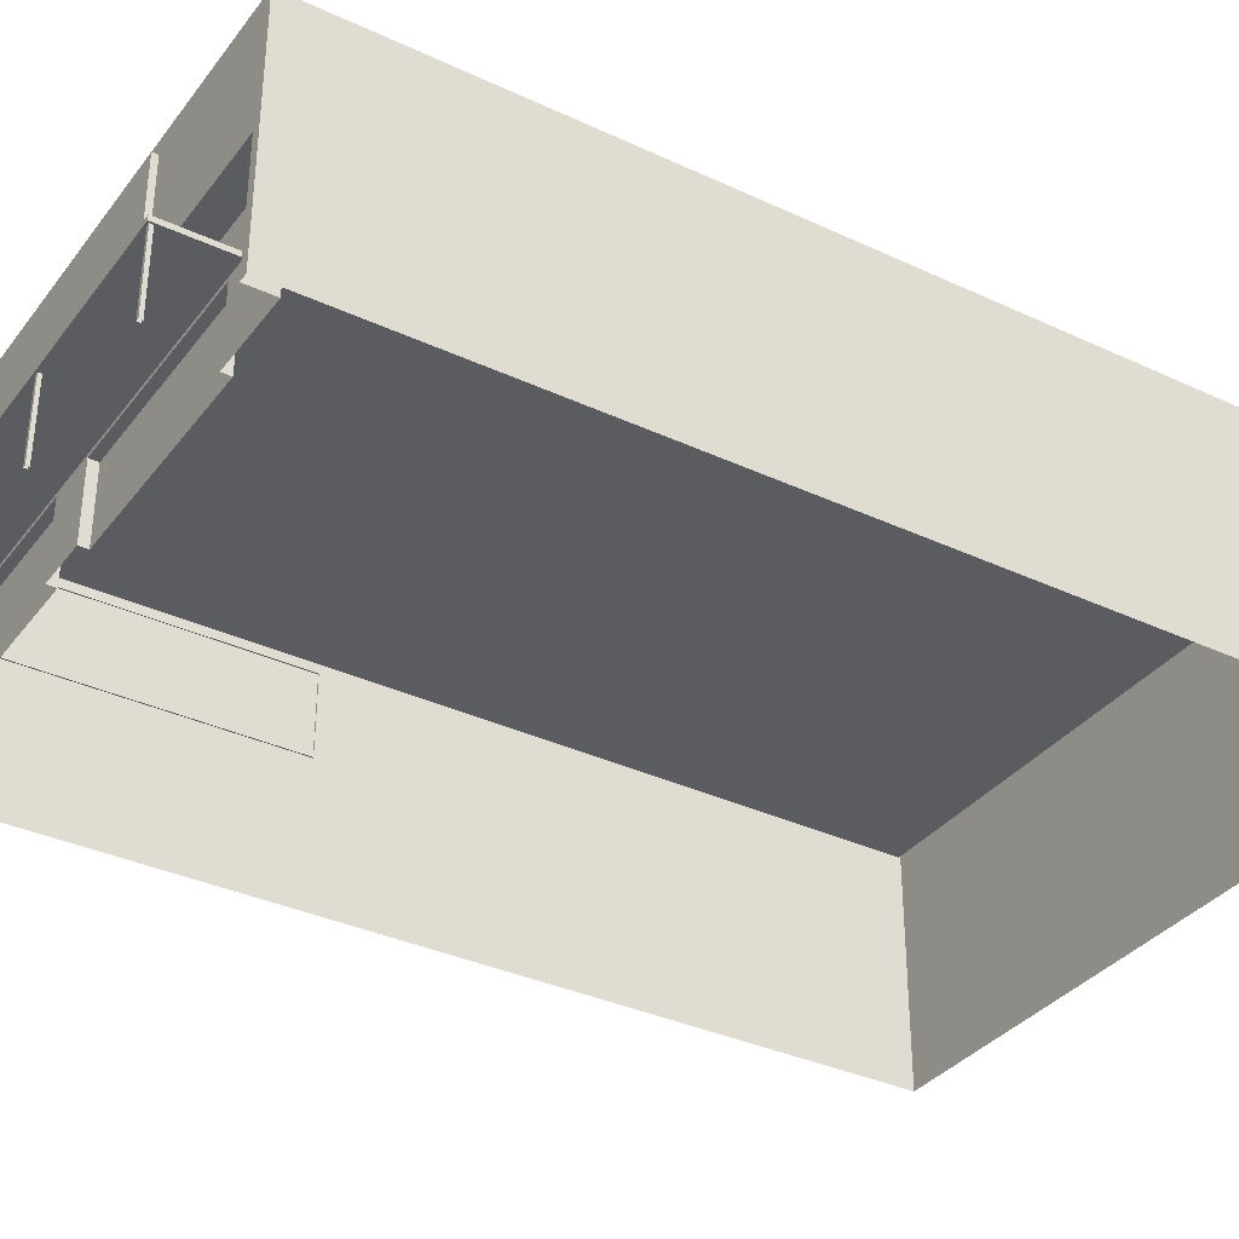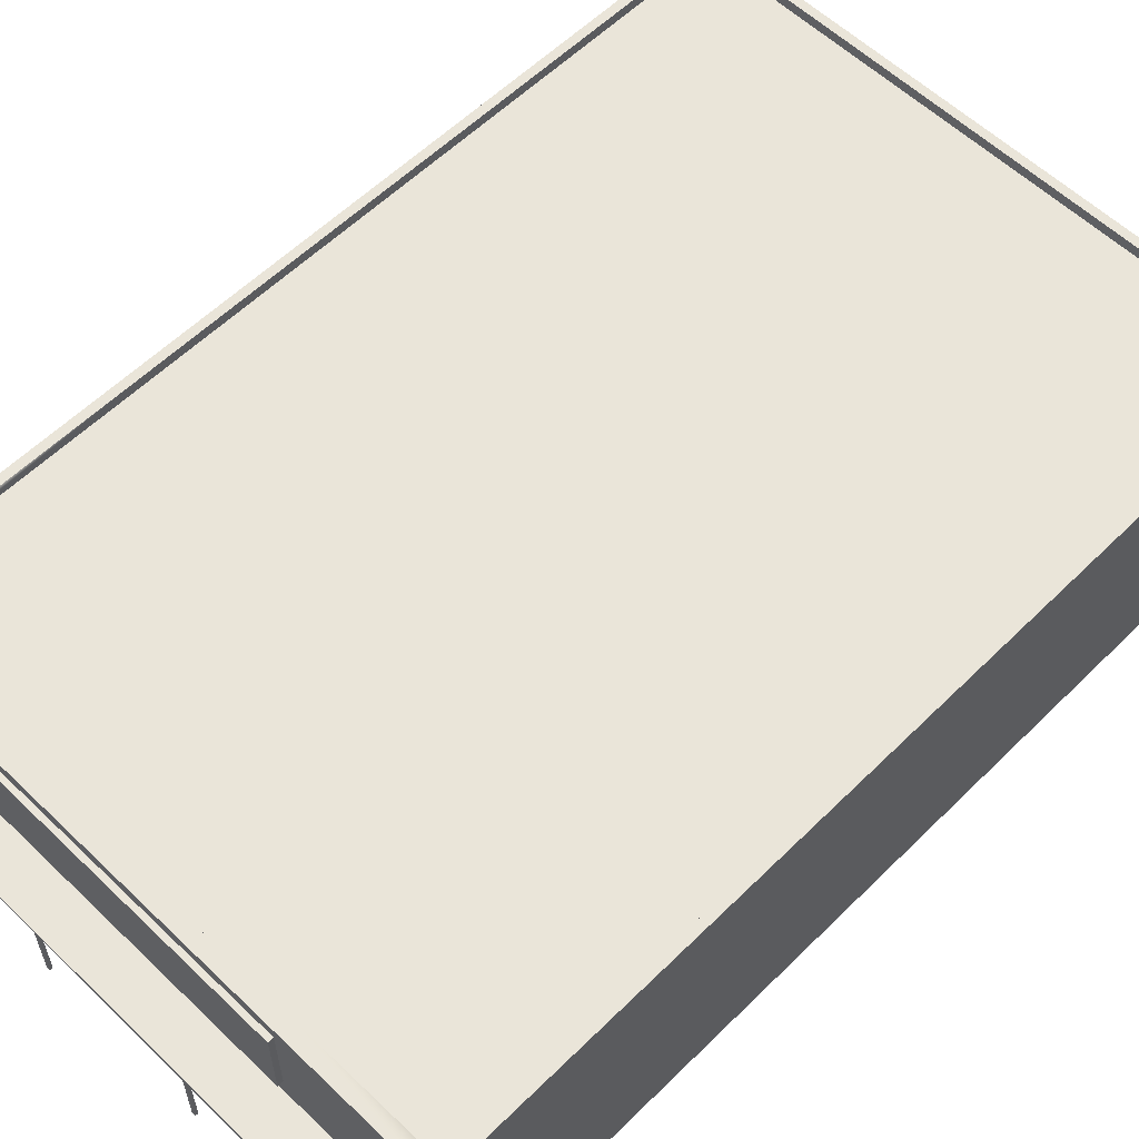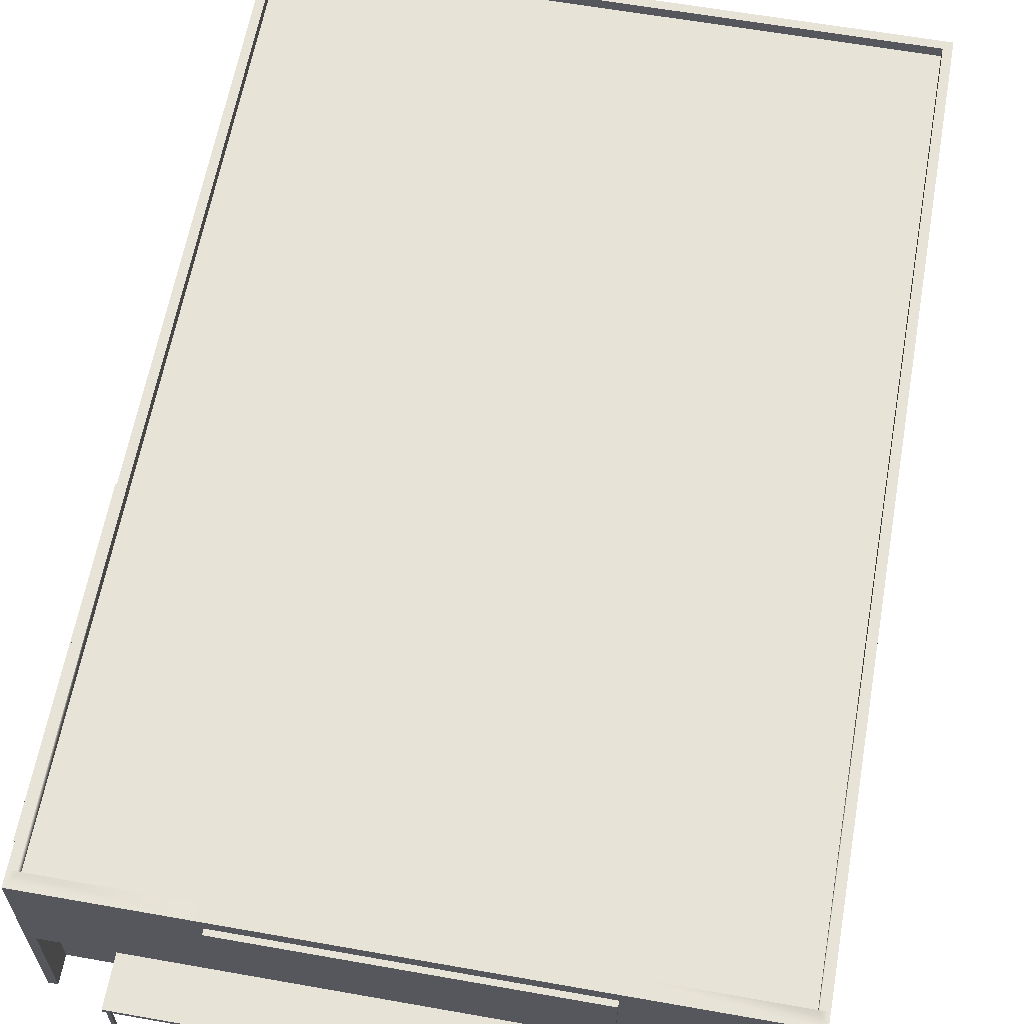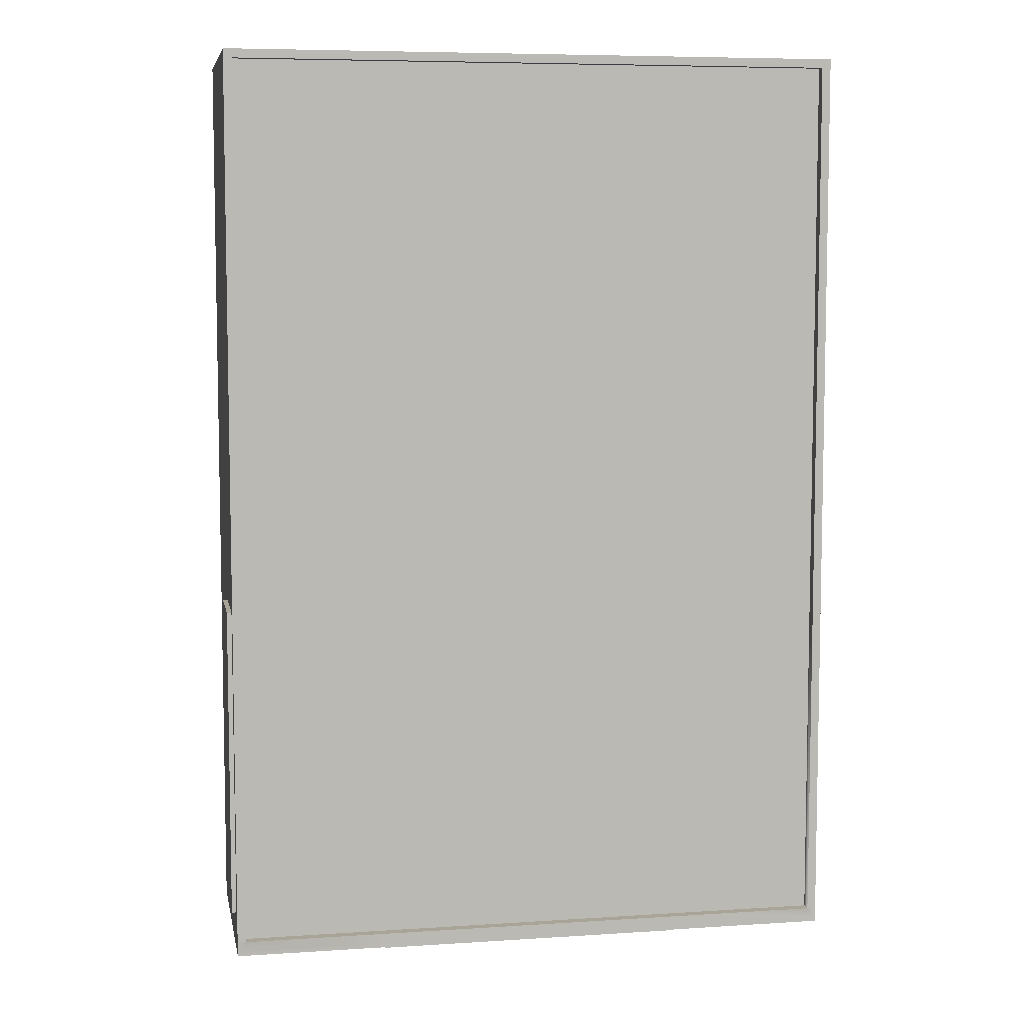
<metadata>
{"format":"obj","ext":"obj","renderer":"f3d","projection":"perspective","resolution":1024,"background":"white","views":[{"elev":-34.8,"azim":-122.0,"up":"+Y"},{"elev":58.2,"azim":-135.4,"up":"+Y"},{"elev":61.8,"azim":-169.8,"up":"+Y"},{"elev":7.0,"azim":169.3,"up":"+Z"}]}
</metadata>
<code>
v -12.7 9.114 -17.28
v -12.7 9.114 -17.86
v -12.35 9.114 -17.28
v -6.389 9.114 -17.28
v -6.399 9.114 -17.86
v -0.09485 9.114 -17.28
v -0.09485 9.114 -17.86
v 6.21 9.114 -17.28
v 6.21 9.114 -17.86
v 12.16 9.114 -17.28
v 12.51 9.114 -17.86
v 12.51 9.114 -17.28
v 0.8927 -2.313e-05 -16.48
v 5.096 2.79 -16.48
v 0.8927 2.79 -16.48
v 5.096 -2.471e-05 -16.48
v 9.039 2.79 -16.48
v 9.039 -2.455e-05 -16.48
v -9.229 -2.136e-05 -16.48
v -5.285 2.79 -16.48
v -9.229 2.79 -16.48
v -5.285 -2.289e-05 -16.48
v -1.082 2.79 -16.48
v -1.082 -2.278e-05 -16.48
v 12.51 9.114 -17.86
v 12.51 4.989 -17.28
v 12.51 9.114 -17.28
v 12.51 4.989 -17.86
v 12.51 -2.443e-05 -17.28
v 12.51 -2.412e-05 -17.86
v -0.09485 2.79 -16.82
v -1.082 -2.278e-05 -16.82
v -0.09485 -2.295e-05 -16.82
v -1.082 2.79 -16.82
v -0.1409 4.637 -16.82
v -5.285 2.79 -16.82
v -6.009 4.637 -16.82
v -12.35 4.637 -16.82
v -9.229 2.79 -16.82
v -12.35 -1.996e-05 -16.82
v -9.229 -2.136e-05 -16.82
v 12.51 -2.412e-05 -17.86
v 12.16 4.637 -17.86
v 12.16 -2.425e-05 -17.86
v 12.51 4.989 -17.86
v 6.033 4.637 -17.86
v 12.51 9.114 -17.86
v 6.21 9.114 -17.86
v -12.7 4.989 -17.86
v -12.35 4.637 -17.86
v -6.399 4.637 -17.86
v -12.7 -1.971e-05 -17.86
v -12.35 -1.996e-05 -17.86
v -6.399 9.114 -17.86
v -12.7 9.114 -17.86
v 12.16 -2.425e-05 -17.86
v 12.16 4.637 -16.82
v 12.16 -2.425e-05 -16.82
v 12.16 4.637 -17.86
v -6.399 4.637 -17.86
v -12.35 4.637 -16.82
v -6.009 4.637 -16.82
v -12.35 4.637 -17.86
v -12.35 4.637 -17.86
v -12.35 -1.996e-05 -16.82
v -12.35 4.637 -16.82
v -12.35 -1.996e-05 -17.86
v 9.039 2.79 -16.82
v 9.039 -2.455e-05 -16.82
v 12.16 -2.425e-05 -16.82
v 12.16 4.637 -16.82
v 5.096 2.79 -16.82
v 6.107 4.637 -16.82
v 0.8927 2.79 -16.82
v -0.1409 4.637 -16.82
v -0.09485 2.79 -16.82
v -0.09485 -2.295e-05 -16.82
v 0.8927 -2.313e-05 -16.82
v -12.7 9.114 -17.86
v -12.7 4.989 -17.28
v -12.7 4.989 -17.86
v -12.7 9.114 -17.28
v -12.7 -1.901e-05 -17.28
v -12.7 -1.971e-05 -17.86
v 0.8927 -2.313e-05 -16.82
v 0.8927 2.79 -16.48
v 0.8927 2.79 -16.82
v 0.8927 -2.313e-05 -16.48
v 0.8927 2.79 -16.82
v 5.096 2.79 -16.48
v 5.096 2.79 -16.82
v 0.8927 2.79 -16.48
v 9.039 2.79 -16.48
v 9.039 2.79 -16.82
v 9.039 2.79 -16.82
v 9.039 -2.455e-05 -16.48
v 9.039 -2.455e-05 -16.82
v 9.039 2.79 -16.48
v -9.229 -2.136e-05 -16.82
v -9.229 2.79 -16.48
v -9.229 2.79 -16.82
v -9.229 -2.136e-05 -16.48
v -9.229 2.79 -16.82
v -5.285 2.79 -16.48
v -5.285 2.79 -16.82
v -9.229 2.79 -16.48
v -1.082 2.79 -16.48
v -1.082 2.79 -16.82
v -1.082 2.79 -16.82
v -1.082 -2.278e-05 -16.48
v -1.082 -2.278e-05 -16.82
v -1.082 2.79 -16.48
v 6.21 9.114 -17.86
v -0.09485 4.637 -17.86
v 6.033 4.637 -17.86
v -0.09485 9.114 -17.86
v 6.033 4.637 -17.86
v -0.1409 4.637 -16.82
v 6.107 4.637 -16.82
v -0.09485 4.637 -17.86
v -0.09485 9.114 -17.86
v -6.399 4.637 -17.86
v -0.09485 4.637 -17.86
v -6.399 9.114 -17.86
v 12.16 4.637 -17.86
v 6.107 4.637 -16.82
v 12.16 4.637 -16.82
v 6.033 4.637 -17.86
v -0.09485 4.637 -17.86
v -6.009 4.637 -16.82
v -0.1409 4.637 -16.82
v -6.399 4.637 -17.86
v 12.16 9.114 -17.28
v 12.16 8.689 -17.28
v 6.21 9.114 -17.28
v -0.09485 8.689 -17.28
v -0.09485 9.114 -17.28
v -0.09485 9.114 -17.28
v -12.35 8.689 -17.28
v -6.389 9.114 -17.28
v -0.09485 8.689 -17.28
v -12.35 9.114 -17.28
v 6.278 8.57 -18.08
v -6.467 5.446 -18.08
v 6.278 5.446 -18.08
v -6.467 8.57 -18.08
v 6.278 5.446 -18.08
v 6.278 8.57 -17.84
v 6.278 8.57 -18.08
v 6.278 5.446 -17.84
v -6.467 5.446 -18.08
v 6.278 5.446 -17.84
v 6.278 5.446 -18.08
v -6.467 5.446 -17.84
v -6.467 8.57 -18.08
v -6.467 5.446 -17.84
v -6.467 5.446 -18.08
v -6.467 8.57 -17.84
v 6.278 8.57 -18.08
v -6.467 8.57 -17.84
v -6.467 8.57 -18.08
v 6.278 8.57 -17.84
v -3.413 2.92 -16.82
v 3.223 2.92 -19.33
v -3.413 2.92 -19.33
v 3.223 2.92 -16.82
v -3.34 3.11 -19.13
v 3.15 3.11 -16.82
v -3.34 3.11 -16.82
v 3.15 3.11 -19.13
v 9.858 2.92 -16.82
v 9.858 3.11 -19.33
v 9.858 2.92 -19.33
v 9.858 3.11 -16.82
v -3.413 2.92 -19.33
v 3.223 3.11 -19.33
v -3.413 3.11 -19.33
v 3.223 2.92 -19.33
v -10.05 2.92 -19.33
v -10.05 3.11 -16.82
v -10.05 2.92 -16.82
v -10.05 3.11 -19.33
v 9.858 3.11 -16.82
v 9.639 3.11 -19.13
v 9.858 3.11 -19.33
v 9.639 3.11 -16.82
v -3.413 3.11 -19.33
v 3.15 3.11 -19.13
v -3.34 3.11 -19.13
v 3.223 3.11 -19.33
v -10.05 3.11 -19.33
v -9.829 3.11 -16.82
v -10.05 3.11 -16.82
v -9.829 3.11 -19.13
v -10.05 2.92 -16.82
v -3.413 2.92 -19.33
v -10.05 2.92 -19.33
v -3.413 2.92 -16.82
v 9.858 2.92 -19.33
v 3.223 2.92 -16.82
v 9.858 2.92 -16.82
v 3.223 2.92 -19.33
v -9.829 3.11 -19.13
v -3.34 3.11 -16.82
v -9.829 3.11 -16.82
v -3.34 3.11 -19.13
v 9.639 3.11 -16.82
v 3.15 3.11 -19.13
v 9.639 3.11 -19.13
v 3.15 3.11 -16.82
v -10.05 2.92 -19.33
v -3.413 3.11 -19.33
v -10.05 3.11 -19.33
v -3.413 2.92 -19.33
v 9.858 3.11 -19.33
v 3.223 2.92 -19.33
v 9.858 2.92 -19.33
v 3.223 3.11 -19.33
v -3.413 3.11 -19.33
v -9.829 3.11 -19.13
v -10.05 3.11 -19.33
v -3.34 3.11 -19.13
v 9.639 3.11 -19.13
v 3.223 3.11 -19.33
v 9.858 3.11 -19.33
v 3.15 3.11 -19.13
v 9.789 -2.383e-05 -19.13
v 9.789 2.92 -19.26
v 9.789 -2.383e-05 -19.26
v 9.789 2.92 -19.13
v 9.789 -2.383e-05 -19.26
v 9.661 2.92 -19.26
v 9.661 -2.381e-05 -19.26
v 9.789 2.92 -19.26
v 9.661 -2.381e-05 -19.26
v 9.661 2.92 -19.13
v 9.661 -2.381e-05 -19.13
v 9.661 2.92 -19.26
v 9.661 -2.381e-05 -19.13
v 9.789 2.92 -19.13
v 9.789 -2.383e-05 -19.13
v 9.661 2.92 -19.13
v 3.287 -2.238e-05 -19.13
v 3.287 2.92 -19.26
v 3.287 -2.238e-05 -19.26
v 3.287 2.92 -19.13
v 3.287 -2.238e-05 -19.26
v 3.159 2.92 -19.26
v 3.159 -2.236e-05 -19.26
v 3.287 2.92 -19.26
v 3.159 -2.236e-05 -19.26
v 3.159 2.92 -19.13
v 3.159 -2.236e-05 -19.13
v 3.159 2.92 -19.26
v 3.159 -2.236e-05 -19.13
v 3.287 2.92 -19.13
v 3.287 -2.238e-05 -19.13
v 3.159 2.92 -19.13
v -3.348 -2.122e-05 -19.13
v -3.348 2.92 -19.26
v -3.348 -2.122e-05 -19.26
v -3.348 2.92 -19.13
v -3.348 -2.122e-05 -19.26
v -3.477 2.92 -19.26
v -3.477 -2.12e-05 -19.26
v -3.348 2.92 -19.26
v -3.477 -2.12e-05 -19.26
v -3.477 2.92 -19.13
v -3.477 -2.12e-05 -19.13
v -3.477 2.92 -19.26
v -3.477 -2.12e-05 -19.13
v -3.348 2.92 -19.13
v -3.348 -2.122e-05 -19.13
v -3.477 2.92 -19.13
v -9.979 -2.038e-05 -19.13
v -9.979 2.92 -19.26
v -9.979 2.92 -19.13
v -9.979 -2.038e-05 -19.26
v -9.979 -2.038e-05 -19.26
v -9.851 2.92 -19.26
v -9.979 2.92 -19.26
v -9.851 -2.04e-05 -19.26
v -9.851 -2.04e-05 -19.26
v -9.851 2.92 -19.13
v -9.851 2.92 -19.26
v -9.851 -2.04e-05 -19.13
v -9.851 -2.04e-05 -19.13
v -9.979 2.92 -19.13
v -9.851 2.92 -19.13
v -9.979 -2.038e-05 -19.13
v -12.7 9.114 -5.073
v -12.7 4.989 -17.28
v -12.7 9.114 -17.28
v -12.7 4.989 -5.073
v -12.7 4.989 -5.073
v -12.7 -1.901e-05 -17.28
v -12.7 4.989 -17.28
v -12.7 -1.965e-05 -5.073
v -12.7 9.114 -5.073
v -12.35 9.114 -17.28
v -12.35 9.114 -5.073
v -12.7 9.114 -17.28
v 12.51 9.114 -5.073
v 12.51 4.989 -17.28
v 12.51 4.989 -5.073
v 12.51 9.114 -17.28
v 12.51 4.989 -5.073
v 12.51 -2.443e-05 -17.28
v 12.51 -2.372e-05 -5.073
v 12.51 4.989 -17.28
v 12.16 8.689 -5.073
v -0.09485 8.689 -17.28
v 12.16 8.689 -17.28
v -0.09485 8.689 -5.073
v -0.09485 8.689 -5.073
v -12.35 8.689 -17.28
v -0.09485 8.689 -17.28
v -12.35 8.689 -5.073
v 12.51 9.114 -5.073
v 12.16 9.114 -17.28
v 12.51 9.114 -17.28
v 12.16 9.114 -5.073
v 12.16 9.114 -5.073
v 12.16 8.689 -17.28
v 12.16 9.114 -17.28
v 12.16 8.689 -5.073
v -12.35 9.114 -17.28
v -12.35 8.689 -5.073
v -12.35 9.114 -5.073
v -12.35 8.689 -17.28
v -12.7 9.114 7.13
v -12.7 4.989 -5.073
v -12.7 9.114 -5.073
v -12.7 4.989 7.13
v -12.7 4.989 7.13
v -12.7 -1.965e-05 -5.073
v -12.7 4.989 -5.073
v -12.7 -1.965e-05 7.13
v -12.7 9.114 7.13
v -12.35 9.114 -5.073
v -12.35 9.114 7.13
v -12.7 9.114 -5.073
v 12.51 9.114 7.13
v 12.51 4.989 -5.073
v 12.51 4.989 7.13
v 12.51 9.114 -5.073
v 12.51 4.989 7.13
v 12.51 -2.372e-05 -5.073
v 12.51 -2.372e-05 7.13
v 12.51 4.989 -5.073
v 12.16 8.689 7.13
v -0.09485 8.689 -5.073
v 12.16 8.689 -5.073
v -0.09485 8.689 7.13
v -0.09485 8.689 7.13
v -12.35 8.689 -5.073
v -0.09485 8.689 -5.073
v -12.35 8.689 7.13
v 12.51 9.114 7.13
v 12.16 9.114 -5.073
v 12.51 9.114 -5.073
v 12.16 9.114 7.13
v 12.16 9.114 7.13
v 12.16 8.689 -5.073
v 12.16 9.114 -5.073
v 12.16 8.689 7.13
v -12.35 9.114 -5.073
v -12.35 8.689 7.13
v -12.35 9.114 7.13
v -12.35 8.689 -5.073
v -12.7 9.114 19.33
v -12.7 4.989 7.13
v -12.7 9.114 7.13
v -12.7 4.989 19.33
v -12.7 4.989 19.33
v -12.7 -1.965e-05 7.13
v -12.7 4.989 7.13
v -12.7 -2.002e-05 19.33
v -12.7 9.114 19.33
v -12.35 9.114 7.13
v -12.35 9.114 18.98
v -12.7 9.114 7.13
v 12.51 9.114 19.33
v 12.51 4.989 7.13
v 12.51 4.989 19.33
v 12.51 9.114 7.13
v 12.51 4.989 19.33
v 12.51 -2.372e-05 7.13
v 12.51 -2.409e-05 19.33
v 12.51 4.989 7.13
v 12.16 8.689 18.98
v -0.09485 8.689 7.13
v 12.16 8.689 7.13
v -0.09486 8.689 18.98
v -0.09486 8.689 18.98
v -12.35 8.689 7.13
v -0.09485 8.689 7.13
v -12.35 8.689 18.98
v 12.51 9.114 19.33
v 12.16 9.114 7.13
v 12.51 9.114 7.13
v 12.16 9.114 18.98
v 12.16 9.114 18.98
v 12.16 8.689 7.13
v 12.16 9.114 7.13
v 12.16 8.689 18.98
v -12.35 9.114 7.13
v -12.35 8.689 18.98
v -12.35 9.114 18.98
v -12.35 8.689 7.13
v -0.09486 9.114 19.33
v 12.51 4.989 19.33
v -0.09486 4.989 19.33
v 12.51 9.114 19.33
v -0.09486 4.989 19.33
v 12.51 -2.409e-05 19.33
v -0.09486 -2.141e-05 19.33
v 12.51 4.989 19.33
v -0.09486 9.114 19.33
v 12.16 9.114 18.98
v 12.51 9.114 19.33
v -0.09486 9.114 18.98
v -0.09486 9.114 18.98
v 12.16 8.689 18.98
v 12.16 9.114 18.98
v -0.09486 8.689 18.98
v -0.09486 9.114 19.33
v -12.7 4.989 19.33
v -12.7 9.114 19.33
v -0.09486 4.989 19.33
v -0.09486 4.989 19.33
v -12.7 -2.002e-05 19.33
v -12.7 4.989 19.33
v -0.09486 -2.141e-05 19.33
v -0.09486 9.114 19.33
v -12.35 9.114 18.98
v -0.09486 9.114 18.98
v -12.7 9.114 19.33
v -0.09486 9.114 18.98
v -12.35 8.689 18.98
v -0.09486 8.689 18.98
v -12.35 9.114 18.98
v 12.7 8.57 -3.399
v 12.7 5.446 -16.14
v 12.7 5.446 -3.399
v 12.7 8.57 -16.14
v 12.7 5.446 -3.399
v 12.46 8.57 -3.399
v 12.7 8.57 -3.399
v 12.46 5.446 -3.399
v 12.7 5.446 -16.14
v 12.46 5.446 -3.399
v 12.7 5.446 -3.399
v 12.46 5.446 -16.14
v 12.7 8.57 -16.14
v 12.46 5.446 -16.14
v 12.7 5.446 -16.14
v 12.46 8.57 -16.14
v 12.7 8.57 -3.399
v 12.46 8.57 -16.14
v 12.7 8.57 -16.14
v 12.46 8.57 -3.399
g Big_Box_Retail_Store
f 3 2 1
f 3 4 2
f 5 2 4
f 4 6 5
f 7 5 6
f 6 8 7
f 9 7 8
f 8 10 9
f 11 9 10
f 12 11 10
f 15 14 13
f 16 13 14
f 14 17 16
f 18 16 17
f 21 20 19
f 22 19 20
f 20 23 22
f 24 22 23
f 27 26 25
f 28 25 26
f 26 29 28
f 30 28 29
f 33 32 31
f 34 31 32
f 31 34 35
f 34 36 35
f 37 35 36
f 37 36 38
f 39 38 36
f 38 39 40
f 40 39 41
f 44 43 42
f 45 42 43
f 45 43 46
f 45 46 47
f 48 47 46
f 51 50 49
f 49 50 52
f 53 52 50
f 51 49 54
f 55 54 49
f 58 57 56
f 59 56 57
f 62 61 60
f 63 60 61
f 66 65 64
f 67 64 65
f 70 69 68
f 70 68 71
f 68 72 71
f 73 71 72
f 72 74 73
f 75 73 74
f 74 76 75
f 76 74 77
f 78 77 74
f 81 80 79
f 82 79 80
f 80 81 83
f 84 83 81
f 87 86 85
f 88 85 86
f 91 90 89
f 92 89 90
f 90 91 93
f 94 93 91
f 97 96 95
f 98 95 96
f 101 100 99
f 102 99 100
f 105 104 103
f 106 103 104
f 104 105 107
f 108 107 105
f 111 110 109
f 112 109 110
f 115 114 113
f 116 113 114
f 119 118 117
f 120 117 118
f 123 122 121
f 124 121 122
f 127 126 125
f 128 125 126
f 131 130 129
f 132 129 130
f 135 134 133
f 134 135 136
f 137 136 135
f 140 139 138
f 141 138 139
f 142 139 140
f 145 144 143
f 146 143 144
f 149 148 147
f 150 147 148
f 153 152 151
f 154 151 152
f 157 156 155
f 158 155 156
f 161 160 159
f 162 159 160
f 165 164 163
f 166 163 164
f 169 168 167
f 170 167 168
f 173 172 171
f 174 171 172
f 177 176 175
f 178 175 176
f 181 180 179
f 182 179 180
f 185 184 183
f 186 183 184
f 189 188 187
f 190 187 188
f 193 192 191
f 194 191 192
f 197 196 195
f 198 195 196
f 201 200 199
f 202 199 200
f 205 204 203
f 206 203 204
f 209 208 207
f 210 207 208
f 213 212 211
f 214 211 212
f 217 216 215
f 218 215 216
f 221 220 219
f 222 219 220
f 225 224 223
f 226 223 224
f 229 228 227
f 230 227 228
f 233 232 231
f 234 231 232
f 237 236 235
f 238 235 236
f 241 240 239
f 242 239 240
f 245 244 243
f 246 243 244
f 249 248 247
f 250 247 248
f 253 252 251
f 254 251 252
f 257 256 255
f 258 255 256
f 261 260 259
f 262 259 260
f 265 264 263
f 266 263 264
f 269 268 267
f 270 267 268
f 273 272 271
f 274 271 272
f 277 276 275
f 278 275 276
f 281 280 279
f 282 279 280
f 285 284 283
f 286 283 284
f 289 288 287
f 290 287 288
f 293 292 291
f 294 291 292
f 297 296 295
f 298 295 296
f 301 300 299
f 302 299 300
f 305 304 303
f 306 303 304
f 309 308 307
f 310 307 308
f 313 312 311
f 314 311 312
f 317 316 315
f 318 315 316
f 321 320 319
f 322 319 320
f 325 324 323
f 326 323 324
f 329 328 327
f 330 327 328
f 333 332 331
f 334 331 332
f 337 336 335
f 338 335 336
f 341 340 339
f 342 339 340
f 345 344 343
f 346 343 344
f 349 348 347
f 350 347 348
f 353 352 351
f 354 351 352
f 357 356 355
f 358 355 356
f 361 360 359
f 362 359 360
f 365 364 363
f 366 363 364
f 369 368 367
f 370 367 368
f 373 372 371
f 374 371 372
f 377 376 375
f 378 375 376
f 381 380 379
f 382 379 380
f 385 384 383
f 386 383 384
f 389 388 387
f 390 387 388
f 393 392 391
f 394 391 392
f 397 396 395
f 398 395 396
f 401 400 399
f 402 399 400
f 405 404 403
f 406 403 404
f 409 408 407
f 410 407 408
f 413 412 411
f 414 411 412
f 417 416 415
f 418 415 416
f 421 420 419
f 422 419 420
f 425 424 423
f 426 423 424
f 429 428 427
f 430 427 428
f 433 432 431
f 434 431 432
f 437 436 435
f 438 435 436
f 441 440 439
f 442 439 440
f 445 444 443
f 446 443 444
f 449 448 447
f 450 447 448
f 453 452 451
f 454 451 452
f 457 456 455
f 458 455 456
f 461 460 459
f 462 459 460

</code>
